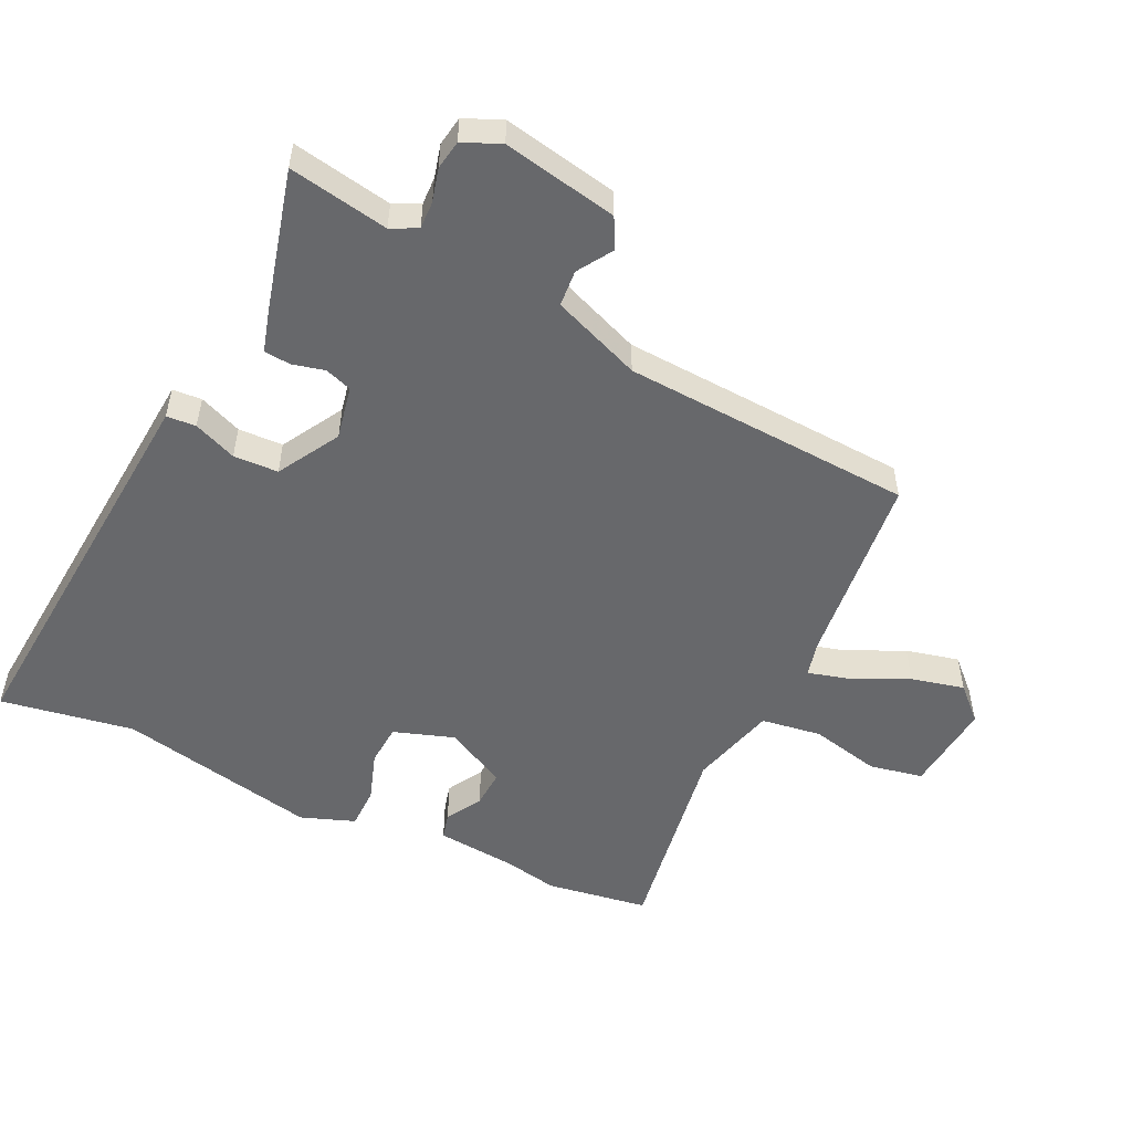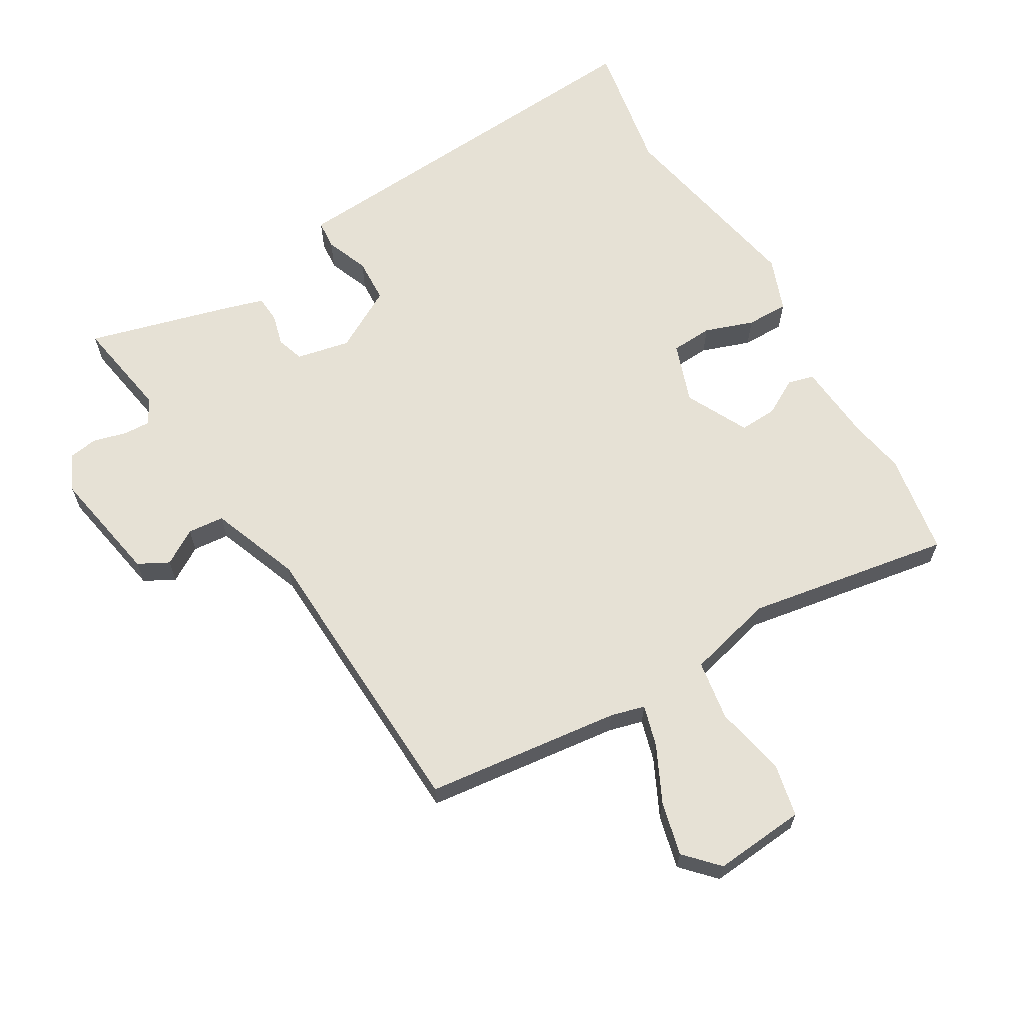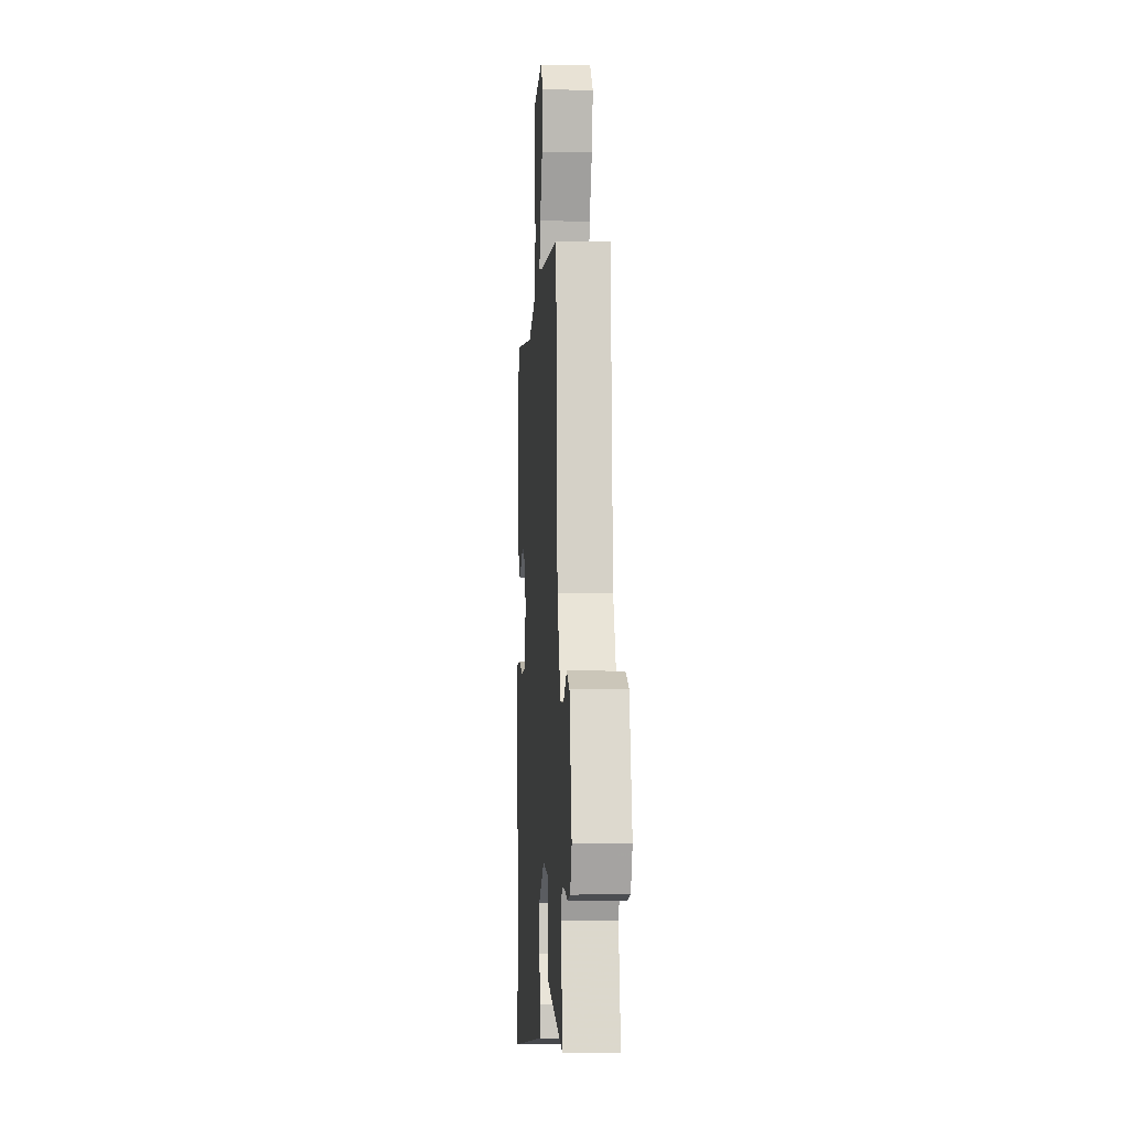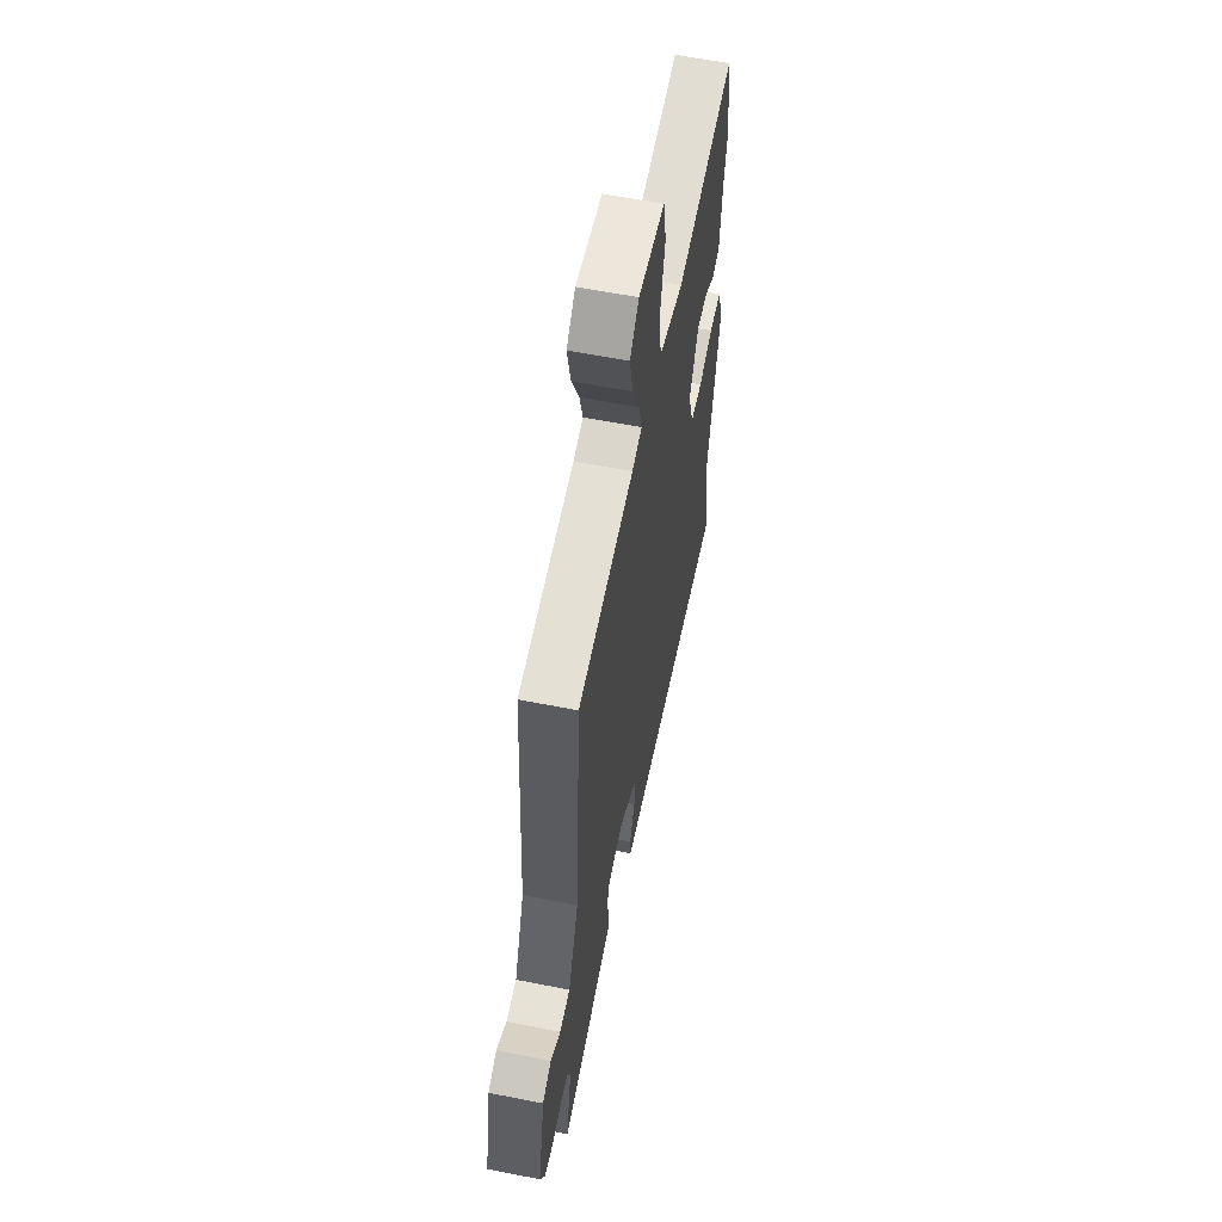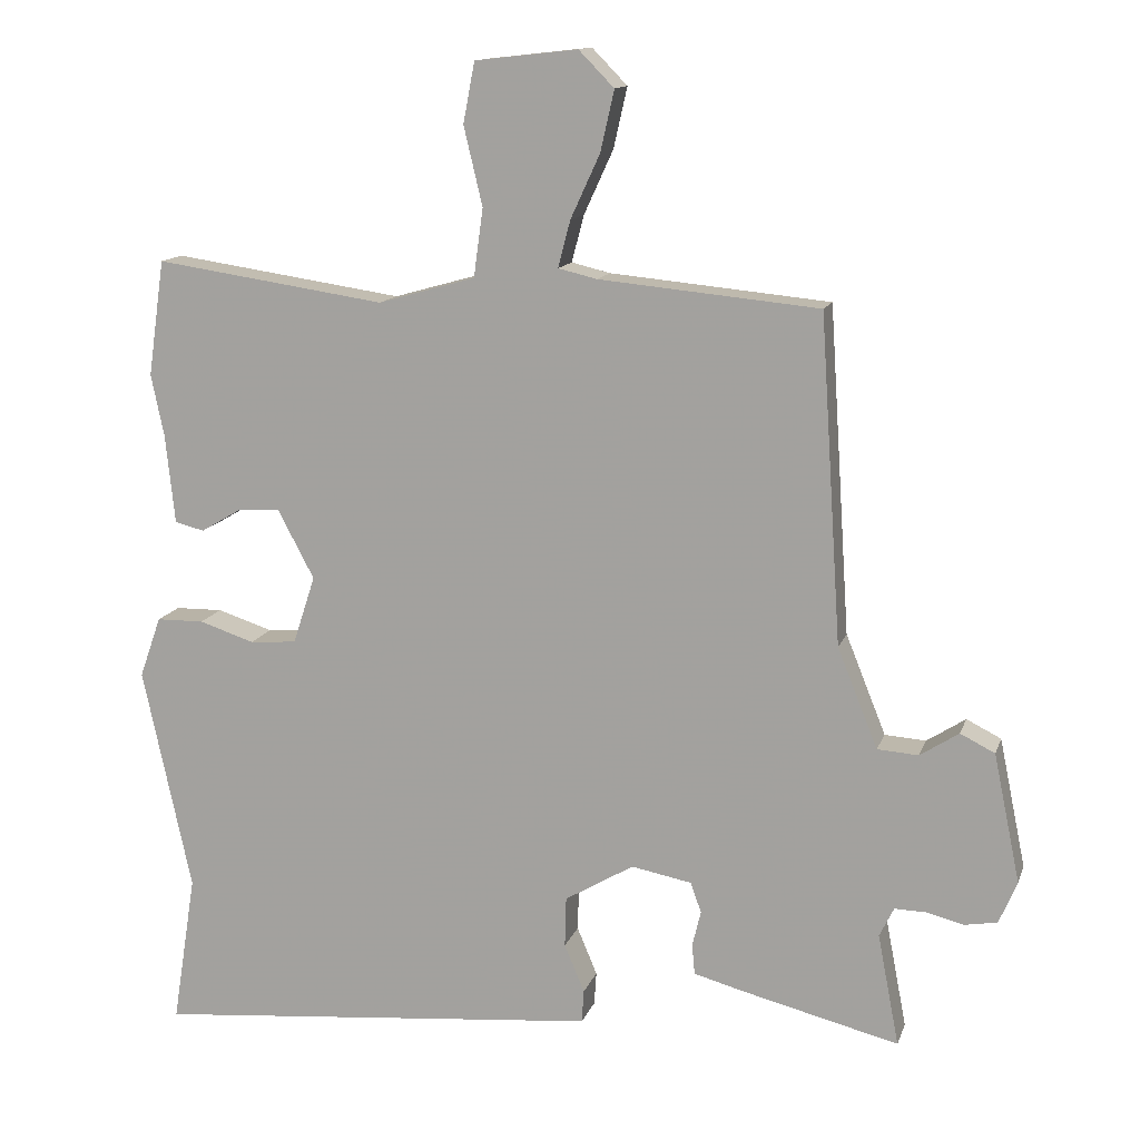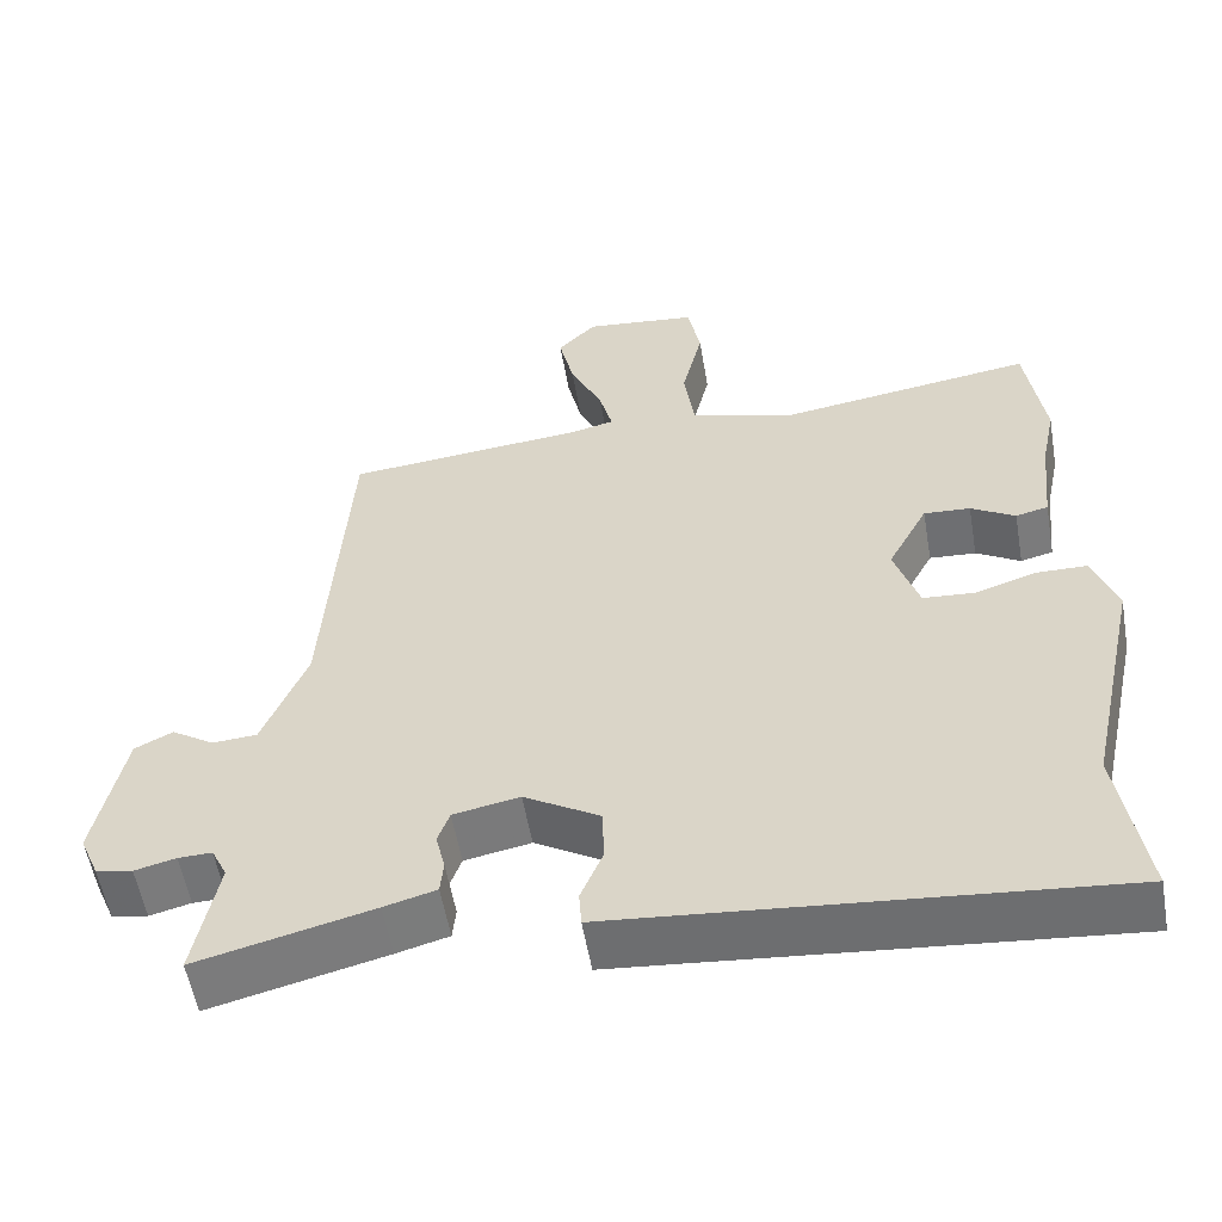
<metadata>
{"format":"obj","ext":"obj","renderer":"f3d","projection":"perspective","resolution":1024,"background":"white","views":[{"elev":-52.5,"azim":-115.0,"up":"+Y"},{"elev":64.2,"azim":-29.3,"up":"+Y"},{"elev":-5.8,"azim":-93.9,"up":"+Z"},{"elev":59.5,"azim":-78.5,"up":"+Z"},{"elev":13.2,"azim":-164.7,"up":"+Z"},{"elev":-55.8,"azim":9.8,"up":"+Z"}]}
</metadata>
<code>
v 0.48 0.07 -0.372
v 0.513 0.07 -0.582
v -0.015 0.07 -0.533
v -0.114 0.07 -0.524
v -0.117 0.07 -0.478
v -0.089 0.07 -0.411
v -0.091 0.07 -0.341
v -0.187 0.07 -0.284
v -0.271 0.07 -0.3
v -0.286 0.07 -0.342
v -0.274 0.07 -0.392
v -0.278 0.07 -0.434
v -0.344 0.07 -0.452
v -0.566 0.07 -0.507
v -0.536 0.07 -0.351
v -0.556 0.07 -0.31
v -0.599 0.07 -0.311
v -0.651 0.07 -0.324
v -0.697 0.07 -0.316
v -0.722 0.07 -0.257
v -0.685 0.07 -0.078
v -0.637 0.07 -0.054
v -0.583 0.07 -0.089
v -0.526 0.07 -0.085
v -0.47 0.07 0.054
v -0.44 0.07 0.509
v -0.134 0.07 0.538
v -0.08 0.07 0.551
v -0.097 0.07 0.616
v -0.138 0.07 0.705
v -0.157 0.07 0.789
v -0.108 0.07 0.839
v 0.035 0.07 0.823
v 0.051 0.07 0.739
v 0.025 0.07 0.629
v 0.038 0.07 0.534
v 0.173 0.07 0.496
v 0.494 0.07 0.543
v 0.517 0.07 0.382
v 0.499 0.07 0.295
v 0.486 0.07 0.171
v 0.445 0.07 0.161
v 0.389 0.07 0.194
v 0.33 0.07 0.198
v 0.279 0.07 0.102
v 0.31 0.07 0.007
v 0.375 0.07 0.002
v 0.452 0.07 0.027
v 0.518 0.07 0.026
v 0.548 0.07 -0.059
v 0.48 0 -0.372
v 0.513 0 -0.582
v -0.015 0 -0.533
v -0.114 0 -0.524
v -0.117 0 -0.478
v -0.089 0 -0.411
v -0.091 0 -0.341
v -0.187 0 -0.284
v -0.271 0 -0.3
v -0.286 0 -0.342
v -0.274 0 -0.392
v -0.278 0 -0.434
v -0.344 0 -0.452
v -0.566 0 -0.507
v -0.536 0 -0.351
v -0.556 0 -0.31
v -0.599 0 -0.311
v -0.651 0 -0.324
v -0.697 0 -0.316
v -0.722 0 -0.257
v -0.685 0 -0.078
v -0.637 0 -0.054
v -0.583 0 -0.089
v -0.526 0 -0.085
v -0.47 0 0.054
v -0.44 0 0.509
v -0.134 0 0.538
v -0.08 0 0.551
v -0.097 0 0.616
v -0.138 0 0.705
v -0.157 0 0.789
v -0.108 0 0.839
v 0.035 0 0.823
v 0.051 0 0.739
v 0.025 0 0.629
v 0.038 0 0.534
v 0.173 0 0.496
v 0.494 0 0.543
v 0.517 0 0.382
v 0.499 0 0.295
v 0.486 0 0.171
v 0.445 0 0.161
v 0.389 0 0.194
v 0.33 0 0.198
v 0.279 0 0.102
v 0.31 0 0.007
v 0.375 0 0.002
v 0.452 0 0.027
v 0.518 0 0.026
v 0.548 0 -0.059
f 49 50 1
f 48 49 1
f 47 48 1
f 1 2 3
f 47 1 3
f 46 47 3
f 4 5 6
f 3 4 6
f 46 3 6
f 45 46 6
f 44 45 6 7
f 40 41 42 43
f 40 43 44
f 39 40 44
f 38 39 44
f 37 38 44
f 44 7 8
f 37 44 8
f 36 37 8
f 33 34 35
f 32 33 35
f 31 32 35
f 30 31 35
f 29 30 35
f 28 29 35 36
f 36 8 9
f 28 36 9
f 27 28 9
f 27 9 10
f 26 27 10
f 25 26 10
f 21 22 23
f 20 21 23
f 19 20 23
f 18 19 23
f 17 18 23
f 16 17 23 24
f 11 12 13
f 10 11 13
f 25 10 13
f 24 25 13
f 16 24 13
f 15 16 13
f 13 14 15
f 51 100 99
f 51 99 98
f 51 98 97
f 53 52 51
f 53 51 97
f 53 97 96
f 56 55 54
f 56 54 53
f 56 53 96
f 56 96 95
f 57 56 95 94
f 93 92 91 90
f 94 93 90
f 94 90 89
f 94 89 88
f 94 88 87
f 58 57 94
f 58 94 87
f 58 87 86
f 85 84 83
f 85 83 82
f 85 82 81
f 85 81 80
f 85 80 79
f 86 85 79 78
f 59 58 86
f 59 86 78
f 59 78 77
f 60 59 77
f 60 77 76
f 60 76 75
f 73 72 71
f 73 71 70
f 73 70 69
f 73 69 68
f 73 68 67
f 74 73 67 66
f 63 62 61
f 63 61 60
f 63 60 75
f 63 75 74
f 63 74 66
f 63 66 65
f 65 64 63
f 1 51 52 2
f 2 52 53 3
f 3 53 54 4
f 4 54 55 5
f 5 55 56 6
f 6 56 57 7
f 7 57 58 8
f 8 58 59 9
f 9 59 60 10
f 10 60 61 11
f 11 61 62 12
f 12 62 63 13
f 13 63 64 14
f 14 64 65 15
f 15 65 66 16
f 16 66 67 17
f 17 67 68 18
f 18 68 69 19
f 19 69 70 20
f 20 70 71 21
f 21 71 72 22
f 22 72 73 23
f 23 73 74 24
f 24 74 75 25
f 25 75 76 26
f 26 76 77 27
f 27 77 78 28
f 28 78 79 29
f 29 79 80 30
f 30 80 81 31
f 31 81 82 32
f 32 82 83 33
f 33 83 84 34
f 34 84 85 35
f 35 85 86 36
f 36 86 87 37
f 37 87 88 38
f 38 88 89 39
f 39 89 90 40
f 40 90 91 41
f 41 91 92 42
f 42 92 93 43
f 43 93 94 44
f 44 94 95 45
f 45 95 96 46
f 46 96 97 47
f 47 97 98 48
f 48 98 99 49
f 49 99 100 50
f 50 100 51 1

</code>
